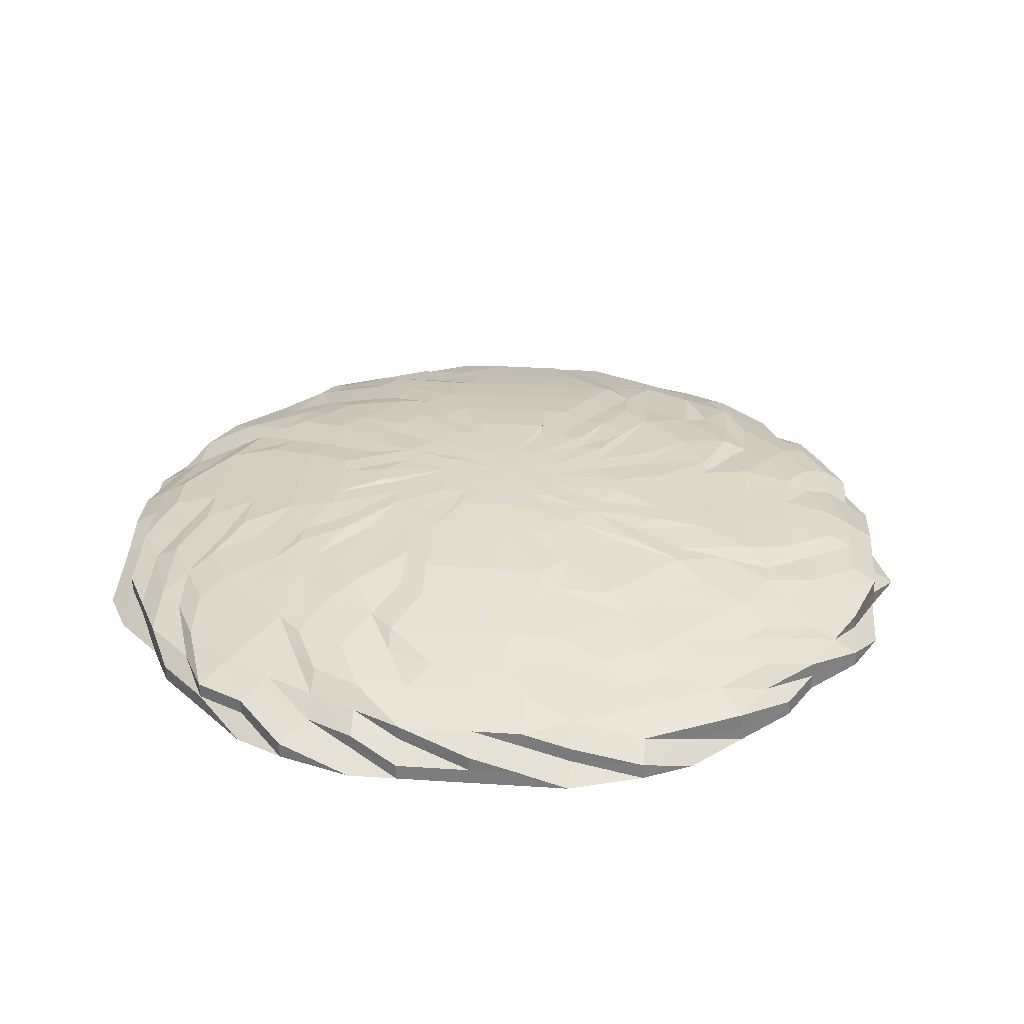
<metadata>
{"format":"obj","ext":"obj","renderer":"f3d","projection":"perspective","resolution":1024,"background":"white","views":[{"elev":30.5,"azim":-174.5,"up":"+Z"}]}
</metadata>
<code>
o 26095
v 2228 1862 15.63
v 2228 1862 15.63
v 2228 1862 15.64
v 2228 1862 15.64
v 2228 1862 15.63
v 2228 1862 15.64
v 2228 1862 15.63
v 2228 1862 15.64
v 2228 1862 15.63
v 2229 1862 15.64
v 2229 1862 15.63
v 2228 1862 15.65
v 2229 1862 15.64
v 2229 1862 15.63
v 2229 1862 15.65
v 2229 1862 15.65
v 2229 1862 15.64
v 2229 1862 15.63
v 2229 1862 15.65
v 2229 1862 15.64
v 2229 1862 15.63
v 2229 1862 15.65
v 2229 1862 15.64
v 2229 1862 15.63
v 2229 1862 15.65
v 2229 1862 15.64
v 2229 1862 15.63
v 2229 1862 15.65
v 2229 1862 15.64
v 2229 1862 15.63
v 2229 1862 15.65
v 2229 1862 15.64
v 2229 1862 15.63
v 2229 1862 15.65
v 2229 1862 15.64
v 2229 1862 15.63
v 2229 1862 15.65
v 2229 1862 15.64
v 2229 1862 15.63
v 2229 1862 15.65
v 2229 1862 15.64
v 2229 1862 15.63
v 2229 1862 15.65
v 2229 1862 15.64
v 2229 1862 15.63
v 2229 1862 15.65
v 2229 1862 15.64
v 2229 1862 15.63
v 2229 1862 15.65
v 2229 1862 15.64
v 2229 1862 15.63
v 2229 1862 15.65
v 2229 1862 15.64
v 2229 1862 15.63
v 2229 1862 15.65
v 2229 1862 15.64
v 2229 1862 15.63
v 2229 1862 15.65
v 2229 1861 15.64
v 2229 1861 15.63
v 2229 1861 15.65
v 2229 1861 15.64
v 2229 1861 15.63
v 2229 1861 15.65
v 2229 1861 15.64
v 2229 1861 15.63
v 2229 1861 15.65
v 2229 1861 15.64
v 2229 1861 15.63
v 2229 1861 15.65
v 2228 1861 15.64
v 2228 1861 15.63
v 2228 1861 15.65
v 2228 1861 15.64
v 2228 1861 15.63
v 2228 1861 15.65
v 2228 1861 15.64
v 2228 1861 15.63
v 2228 1861 15.65
v 2228 1861 15.64
v 2228 1861 15.63
v 2228 1861 15.65
v 2228 1861 15.64
v 2228 1861 15.63
v 2228 1861 15.65
v 2228 1861 15.64
v 2228 1861 15.63
v 2228 1861 15.65
v 2228 1862 15.64
v 2228 1862 15.63
v 2228 1862 15.65
v 2228 1862 15.64
v 2228 1862 15.63
v 2228 1862 15.65
v 2228 1862 15.64
v 2228 1862 15.63
v 2228 1862 15.65
v 2228 1862 15.64
v 2228 1862 15.63
v 2228 1862 15.65
v 2228 1862 15.64
v 2228 1862 15.63
v 2228 1862 15.65
v 2228 1862 15.64
v 2228 1862 15.63
v 2228 1862 15.65
v 2228 1862 15.64
v 2228 1862 15.63
v 2228 1862 15.65
v 2228 1862 15.64
v 2228 1862 15.63
v 2228 1862 15.65
v 2228 1862 15.64
v 2228 1862 15.63
v 2228 1862 15.65
v 2228 1862 15.64
v 2228 1862 15.63
v 2228 1862 15.65
v 2228 1862 15.64
v 2228 1862 15.63
v 2228 1862 15.65
v 2228 1862 15.64
v 2228 1862 15.63
v 2228 1862 15.65
v 2228 1862 15.64
v 2228 1862 15.63
v 2228 1862 15.65
v 2228 1862 15.64
v 2228 1862 15.63
v 2228 1862 15.65
v 2228 1862 15.64
v 2228 1862 15.65
v 2228 1862 15.65
v 2228 1862 15.65
v 2228 1862 15.65
v 2228 1862 15.65
v 2228 1862 15.65
v 2228 1862 15.65
v 2228 1862 15.65
v 2229 1862 15.65
v 2228 1862 15.66
v 2229 1862 15.65
v 2229 1862 15.66
v 2229 1862 15.66
v 2229 1862 15.65
v 2229 1862 15.66
v 2229 1862 15.65
v 2229 1862 15.66
v 2229 1862 15.65
v 2229 1862 15.66
v 2229 1862 15.65
v 2229 1862 15.66
v 2229 1862 15.65
v 2229 1862 15.66
v 2229 1862 15.65
v 2229 1862 15.66
v 2229 1862 15.65
v 2229 1862 15.66
v 2229 1862 15.65
v 2229 1862 15.66
v 2229 1862 15.65
v 2229 1862 15.66
v 2229 1862 15.65
v 2229 1862 15.66
v 2229 1862 15.65
v 2229 1862 15.66
v 2229 1862 15.65
v 2229 1862 15.66
v 2229 1862 15.65
v 2229 1862 15.66
v 2229 1862 15.65
v 2229 1862 15.66
v 2229 1862 15.65
v 2229 1862 15.66
v 2229 1861 15.65
v 2229 1862 15.66
v 2229 1861 15.65
v 2229 1861 15.66
v 2229 1861 15.65
v 2229 1861 15.66
v 2228 1861 15.65
v 2228 1861 15.66
v 2228 1861 15.65
v 2228 1861 15.66
v 2228 1861 15.65
v 2228 1861 15.66
v 2228 1861 15.65
v 2228 1861 15.66
v 2228 1861 15.65
v 2228 1862 15.66
v 2228 1862 15.65
v 2228 1862 15.66
v 2228 1862 15.65
v 2228 1862 15.66
v 2228 1862 15.65
v 2228 1862 15.66
v 2228 1862 15.65
v 2228 1862 15.66
v 2228 1862 15.65
v 2228 1862 15.66
v 2228 1862 15.65
v 2228 1862 15.66
v 2228 1862 15.65
v 2228 1862 15.66
v 2228 1862 15.65
v 2228 1862 15.66
v 2228 1862 15.65
v 2228 1862 15.66
v 2228 1862 15.65
v 2228 1862 15.66
v 2228 1862 15.65
v 2228 1862 15.66
v 2228 1862 15.65
v 2228 1862 15.66
v 2228 1862 15.65
v 2228 1862 15.66
v 2228 1862 15.65
v 2228 1862 15.66
v 2228 1862 15.65
v 2228 1862 15.66
v 2228 1862 15.65
v 2228 1862 15.66
v 2228 1862 15.66
v 2228 1862 15.66
v 2228 1862 15.66
v 2228 1862 15.66
v 2228 1862 15.66
v 2228 1862 15.66
v 2228 1862 15.66
v 2229 1862 15.66
v 2228 1862 15.67
v 2229 1862 15.66
v 2229 1862 15.67
v 2229 1862 15.67
v 2229 1862 15.66
v 2229 1862 15.67
v 2229 1862 15.66
v 2229 1862 15.67
v 2229 1862 15.66
v 2229 1862 15.67
v 2229 1862 15.66
v 2229 1862 15.67
v 2229 1862 15.66
v 2229 1862 15.67
v 2229 1862 15.66
v 2229 1862 15.67
v 2229 1862 15.66
v 2229 1862 15.67
v 2229 1862 15.66
v 2229 1862 15.67
v 2229 1862 15.66
v 2229 1862 15.67
v 2229 1862 15.66
v 2229 1862 15.67
v 2229 1862 15.66
v 2229 1862 15.67
v 2229 1862 15.66
v 2229 1862 15.67
v 2229 1862 15.66
v 2229 1862 15.67
v 2229 1862 15.66
v 2229 1862 15.67
v 2229 1862 15.66
v 2229 1862 15.67
v 2229 1862 15.66
v 2229 1862 15.67
v 2229 1862 15.66
v 2229 1862 15.67
v 2228 1862 15.66
v 2228 1862 15.67
v 2228 1862 15.66
v 2228 1862 15.67
v 2228 1862 15.66
v 2228 1862 15.67
v 2228 1862 15.66
v 2228 1862 15.67
v 2228 1862 15.66
v 2228 1862 15.67
v 2228 1862 15.66
v 2228 1862 15.67
v 2228 1862 15.66
v 2228 1862 15.67
v 2228 1862 15.66
v 2228 1862 15.67
v 2228 1862 15.66
v 2228 1862 15.67
v 2228 1862 15.66
v 2228 1862 15.67
v 2228 1862 15.66
v 2228 1862 15.67
v 2228 1862 15.66
v 2228 1862 15.67
v 2228 1862 15.66
v 2228 1862 15.67
v 2228 1862 15.66
v 2228 1862 15.67
v 2228 1862 15.66
v 2228 1862 15.67
v 2228 1862 15.66
v 2228 1862 15.67
v 2228 1862 15.66
v 2228 1862 15.67
v 2228 1862 15.66
v 2228 1862 15.67
v 2228 1862 15.66
v 2228 1862 15.67
v 2228 1862 15.66
v 2228 1862 15.67
v 2228 1862 15.66
v 2228 1862 15.67
v 2228 1862 15.66
v 2228 1862 15.67
v 2228 1862 15.67
v 2228 1862 15.67
v 2228 1862 15.67
v 2228 1862 15.67
v 2228 1862 15.67
v 2228 1862 15.67
v 2228 1862 15.67
v 2228 1862 15.67
v 2229 1862 15.67
v 2229 1862 15.67
v 2229 1862 15.67
v 2228 1862 15.67
v 2228 1862 15.67
v 2229 1862 15.67
v 2229 1862 15.67
v 2229 1862 15.67
v 2229 1862 15.67
v 2229 1862 15.68
v 2229 1862 15.67
v 2229 1862 15.67
v 2229 1862 15.68
v 2229 1862 15.67
v 2229 1862 15.67
v 2229 1862 15.67
v 2229 1862 15.67
v 2229 1862 15.68
v 2229 1862 15.67
v 2229 1862 15.67
v 2229 1862 15.68
v 2228 1862 15.68
v 2228 1862 15.68
v 2228 1862 15.68
v 2229 1862 15.68
v 2229 1862 15.67
v 2229 1862 15.68
v 2229 1862 15.67
v 2229 1862 15.67
v 2229 1862 15.67
v 2229 1862 15.68
v 2229 1862 15.67
v 2229 1862 15.67
v 2229 1862 15.68
v 2229 1862 15.67
v 2229 1862 15.67
v 2229 1862 15.67
v 2229 1862 15.67
v 2228 1862 15.68
v 2229 1862 15.68
v 2228 1862 15.68
v 2228 1862 15.68
v 2229 1862 15.67
v 2229 1862 15.67
v 2229 1862 15.67
v 2229 1862 15.67
v 2228 1862 15.68
v 2229 1862 15.67
v 2229 1862 15.67
v 2229 1862 15.67
v 2229 1862 15.67
v 2228 1862 15.68
v 2228 1862 15.68
v 2229 1862 15.67
v 2228 1862 15.67
v 2228 1862 15.68
v 2228 1862 15.68
v 2228 1862 15.67
v 2228 1862 15.67
v 2228 1862 15.68
v 2228 1862 15.68
v 2228 1862 15.67
v 2228 1862 15.67
v 2228 1862 15.68
v 2228 1862 15.67
v 2228 1862 15.68
v 2228 1862 15.67
v 2228 1862 15.68
v 2228 1862 15.67
v 2228 1862 15.67
v 2228 1862 15.67
v 2228 1862 15.67
v 2228 1862 15.67
v 2228 1862 15.67
v 2228 1862 15.68
v 2228 1862 15.67
v 2228 1862 15.67
v 2228 1862 15.68
v 2228 1862 15.68
v 2228 1862 15.68
v 2228 1862 15.68
v 2228 1862 15.68
v 2228 1862 15.67
v 2228 1862 15.67
v 2228 1862 15.67
v 2228 1862 15.67
v 2228 1862 15.68
v 2228 1862 15.68
v 2228 1862 15.67
v 2228 1862 15.67
v 2228 1862 15.68
v 2228 1862 15.68
v 2228 1862 15.68
v 2228 1862 15.67
v 2228 1862 15.67
v 2228 1862 15.67
v 2228 1862 15.67
v 2228 1862 15.68
v 2228 1862 15.68
v 2228 1862 15.67
v 2228 1862 15.67
v 2228 1862 15.68
v 2228 1862 15.67
v 2228 1862 15.67
v 2228 1862 15.68
v 2228 1862 15.67
v 2228 1862 15.67
v 2228 1862 15.68
v 2228 1862 15.67
v 2228 1862 15.67
v 2228 1862 15.68
v 2228 1862 15.67
v 2228 1862 15.67
v 2228 1862 15.67
v 2228 1862 15.67
v 2228 1862 15.68
v 2228 1862 15.68
v 2228 1862 15.67
v 2228 1862 15.68
v 2228 1862 15.68
v 2228 1862 15.67
v 2228 1862 15.67
v 2228 1862 15.67
v 2228 1862 15.68
v 2228 1862 15.67
v 2228 1862 15.68
v 2228 1862 15.67
v 2228 1862 15.67
v 2228 1862 15.67
v 2228 1862 15.67
v 2228 1862 15.67
v 2228 1862 15.68
v 2228 1862 15.67
v 2228 1862 15.68
v 2228 1862 15.68
v 2228 1862 15.67
v 2228 1862 15.68
v 2228 1862 15.68
v 2228 1862 15.68
v 2228 1862 15.68
v 2228 1862 15.68
v 2228 1862 15.68
v 2228 1862 15.68
v 2228 1862 15.67
v 2228 1862 15.68
f 1 2 3
f 3 2 4
f 2 5 4
f 6 1 3
f 7 1 6
f 4 5 8
f 5 9 8
f 10 7 6
f 11 7 10
f 6 3 12
f 13 11 10
f 14 11 13
f 10 6 15
f 15 6 12
f 13 10 16
f 16 10 15
f 17 14 13
f 18 14 17
f 19 13 16
f 17 13 19
f 20 18 17
f 21 18 20
f 22 17 19
f 20 17 22
f 23 21 20
f 24 21 23
f 25 20 22
f 23 20 25
f 26 24 23
f 27 24 26
f 28 23 25
f 26 23 28
f 29 27 26
f 30 27 29
f 31 26 28
f 29 26 31
f 32 30 29
f 33 30 32
f 34 29 31
f 32 29 34
f 35 33 32
f 36 33 35
f 37 32 34
f 35 32 37
f 38 36 35
f 39 36 38
f 40 35 37
f 38 35 40
f 41 39 38
f 42 39 41
f 43 38 40
f 41 38 43
f 44 42 41
f 45 42 44
f 46 41 43
f 44 41 46
f 47 45 44
f 48 45 47
f 49 44 46
f 47 44 49
f 50 48 47
f 51 48 50
f 52 47 49
f 50 47 52
f 53 51 50
f 54 51 53
f 55 50 52
f 53 50 55
f 56 54 53
f 57 54 56
f 58 53 55
f 56 53 58
f 59 57 56
f 60 57 59
f 61 56 58
f 59 56 61
f 62 60 59
f 63 60 62
f 64 59 61
f 62 59 64
f 65 63 62
f 66 63 65
f 67 62 64
f 65 62 67
f 68 66 65
f 69 66 68
f 70 65 67
f 68 65 70
f 71 69 68
f 72 69 71
f 73 68 70
f 71 68 73
f 74 72 71
f 75 72 74
f 76 71 73
f 74 71 76
f 77 75 74
f 78 75 77
f 79 74 76
f 77 74 79
f 80 78 77
f 81 78 80
f 82 77 79
f 80 77 82
f 83 81 80
f 84 81 83
f 85 80 82
f 83 80 85
f 86 84 83
f 87 84 86
f 88 83 85
f 86 83 88
f 89 87 86
f 90 87 89
f 91 86 88
f 89 86 91
f 92 90 89
f 93 90 92
f 94 89 91
f 92 89 94
f 95 93 92
f 96 93 95
f 97 92 94
f 95 92 97
f 98 96 95
f 99 96 98
f 100 95 97
f 98 95 100
f 101 99 98
f 102 99 101
f 103 98 100
f 101 98 103
f 104 102 101
f 105 102 104
f 106 101 103
f 104 101 106
f 107 105 104
f 108 105 107
f 109 104 106
f 107 104 109
f 110 108 107
f 111 108 110
f 112 107 109
f 110 107 112
f 113 111 110
f 114 111 113
f 115 110 112
f 113 110 115
f 116 114 113
f 117 114 116
f 118 113 115
f 116 113 118
f 119 117 116
f 120 117 119
f 121 116 118
f 119 116 121
f 122 120 119
f 123 120 122
f 124 119 121
f 122 119 124
f 125 123 122
f 126 123 125
f 127 122 124
f 125 122 127
f 128 126 125
f 129 126 128
f 130 125 127
f 128 125 130
f 131 129 128
f 9 129 131
f 8 9 131
f 131 128 132
f 132 128 130
f 8 131 133
f 133 131 132
f 134 8 133
f 4 8 134
f 133 132 135
f 136 4 134
f 3 4 136
f 12 3 136
f 134 133 137
f 137 133 135
f 136 134 138
f 138 134 137
f 12 136 139
f 139 136 138
f 140 12 139
f 15 12 140
f 139 138 141
f 142 15 140
f 16 15 142
f 140 139 143
f 143 139 141
f 142 140 144
f 144 140 143
f 145 16 142
f 19 16 145
f 146 142 144
f 145 142 146
f 147 19 145
f 22 19 147
f 148 145 146
f 147 145 148
f 149 22 147
f 25 22 149
f 150 147 148
f 149 147 150
f 151 25 149
f 28 25 151
f 152 149 150
f 151 149 152
f 153 28 151
f 31 28 153
f 154 151 152
f 153 151 154
f 155 31 153
f 34 31 155
f 156 153 154
f 155 153 156
f 157 34 155
f 37 34 157
f 158 155 156
f 157 155 158
f 159 37 157
f 40 37 159
f 160 157 158
f 159 157 160
f 161 40 159
f 43 40 161
f 162 159 160
f 161 159 162
f 163 43 161
f 46 43 163
f 164 161 162
f 163 161 164
f 165 46 163
f 49 46 165
f 166 163 164
f 165 163 166
f 167 49 165
f 52 49 167
f 168 165 166
f 167 165 168
f 169 52 167
f 55 52 169
f 170 167 168
f 169 167 170
f 171 55 169
f 58 55 171
f 172 169 170
f 171 169 172
f 173 58 171
f 61 58 173
f 174 171 172
f 173 171 174
f 175 61 173
f 64 61 175
f 176 173 174
f 175 173 176
f 177 64 175
f 67 64 177
f 178 175 176
f 177 175 178
f 179 67 177
f 70 67 179
f 180 177 178
f 179 177 180
f 181 70 179
f 73 70 181
f 182 179 180
f 181 179 182
f 183 73 181
f 76 73 183
f 184 181 182
f 183 181 184
f 185 76 183
f 79 76 185
f 186 183 184
f 185 183 186
f 187 79 185
f 82 79 187
f 188 185 186
f 187 185 188
f 189 82 187
f 85 82 189
f 190 187 188
f 189 187 190
f 191 85 189
f 88 85 191
f 192 189 190
f 191 189 192
f 193 88 191
f 91 88 193
f 194 191 192
f 193 191 194
f 195 91 193
f 94 91 195
f 196 193 194
f 195 193 196
f 197 94 195
f 97 94 197
f 198 195 196
f 197 195 198
f 199 97 197
f 100 97 199
f 200 197 198
f 199 197 200
f 201 100 199
f 103 100 201
f 202 199 200
f 201 199 202
f 203 103 201
f 106 103 203
f 204 201 202
f 203 201 204
f 205 106 203
f 109 106 205
f 206 203 204
f 205 203 206
f 207 109 205
f 112 109 207
f 208 205 206
f 207 205 208
f 209 112 207
f 115 112 209
f 210 207 208
f 209 207 210
f 211 115 209
f 118 115 211
f 212 209 210
f 211 209 212
f 213 118 211
f 121 118 213
f 214 211 212
f 213 211 214
f 215 121 213
f 124 121 215
f 216 213 214
f 215 213 216
f 217 124 215
f 127 124 217
f 218 215 216
f 217 215 218
f 219 127 217
f 130 127 219
f 220 217 218
f 219 217 220
f 221 130 219
f 132 130 221
f 135 132 221
f 221 219 222
f 222 219 220
f 135 221 223
f 223 221 222
f 224 135 223
f 137 135 224
f 223 222 225
f 226 137 224
f 138 137 226
f 141 138 226
f 224 223 227
f 227 223 225
f 226 224 228
f 228 224 227
f 141 226 229
f 229 226 228
f 230 141 229
f 143 141 230
f 229 228 231
f 232 143 230
f 144 143 232
f 230 229 233
f 233 229 231
f 232 230 234
f 234 230 233
f 235 144 232
f 146 144 235
f 236 232 234
f 235 232 236
f 237 146 235
f 148 146 237
f 238 235 236
f 237 235 238
f 239 148 237
f 150 148 239
f 240 237 238
f 239 237 240
f 241 150 239
f 152 150 241
f 242 239 240
f 241 239 242
f 243 152 241
f 154 152 243
f 244 241 242
f 243 241 244
f 245 154 243
f 156 154 245
f 246 243 244
f 245 243 246
f 247 156 245
f 158 156 247
f 248 245 246
f 247 245 248
f 249 158 247
f 160 158 249
f 250 247 248
f 249 247 250
f 251 160 249
f 162 160 251
f 252 249 250
f 251 249 252
f 253 162 251
f 164 162 253
f 254 251 252
f 253 251 254
f 255 164 253
f 166 164 255
f 256 253 254
f 255 253 256
f 257 166 255
f 168 166 257
f 258 255 256
f 257 255 258
f 259 168 257
f 170 168 259
f 260 257 258
f 259 257 260
f 261 170 259
f 172 170 261
f 262 259 260
f 261 259 262
f 263 172 261
f 174 172 263
f 264 261 262
f 263 261 264
f 265 174 263
f 176 174 265
f 266 263 264
f 265 263 266
f 267 176 265
f 178 176 267
f 268 265 266
f 267 265 268
f 269 178 267
f 180 178 269
f 270 267 268
f 269 267 270
f 271 180 269
f 182 180 271
f 272 269 270
f 271 269 272
f 273 182 271
f 184 182 273
f 274 271 272
f 273 271 274
f 275 184 273
f 186 184 275
f 276 273 274
f 275 273 276
f 277 186 275
f 188 186 277
f 278 275 276
f 277 275 278
f 279 188 277
f 190 188 279
f 280 277 278
f 279 277 280
f 281 190 279
f 192 190 281
f 282 279 280
f 281 279 282
f 283 192 281
f 194 192 283
f 284 281 282
f 283 281 284
f 285 194 283
f 196 194 285
f 286 283 284
f 285 283 286
f 287 196 285
f 198 196 287
f 288 285 286
f 287 285 288
f 289 198 287
f 200 198 289
f 290 287 288
f 289 287 290
f 291 200 289
f 202 200 291
f 292 289 290
f 291 289 292
f 293 202 291
f 204 202 293
f 294 291 292
f 293 291 294
f 295 204 293
f 206 204 295
f 296 293 294
f 295 293 296
f 297 206 295
f 208 206 297
f 298 295 296
f 297 295 298
f 299 208 297
f 210 208 299
f 300 297 298
f 299 297 300
f 301 210 299
f 212 210 301
f 302 299 300
f 301 299 302
f 303 212 301
f 214 212 303
f 304 301 302
f 303 301 304
f 305 214 303
f 216 214 305
f 306 303 304
f 305 303 306
f 307 216 305
f 218 216 307
f 308 305 306
f 307 305 308
f 309 218 307
f 220 218 309
f 310 307 308
f 309 307 310
f 311 220 309
f 222 220 311
f 225 222 311
f 311 309 312
f 312 309 310
f 225 311 313
f 313 311 312
f 314 225 313
f 227 225 314
f 313 312 315
f 316 227 314
f 228 227 316
f 231 228 316
f 314 313 317
f 317 313 315
f 316 314 318
f 318 314 317
f 231 316 319
f 319 316 318
f 320 231 319
f 233 231 320
f 321 233 320
f 234 233 321
f 321 320 322
f 323 234 321
f 323 321 322
f 236 234 323
f 320 319 324
f 322 320 324
f 324 319 325
f 319 318 325
f 326 236 323
f 238 236 326
f 327 323 322
f 326 323 327
f 328 238 326
f 240 238 328
f 329 326 327
f 328 326 329
f 327 322 330
f 329 327 330
f 331 240 328
f 242 240 331
f 332 328 329
f 331 328 332
f 332 329 333
f 333 329 330
f 334 331 332
f 334 332 333
f 335 242 331
f 335 331 334
f 244 242 335
f 336 244 335
f 246 244 336
f 337 335 334
f 336 335 337
f 338 334 333
f 337 334 338
f 339 246 336
f 248 246 339
f 340 336 337
f 339 336 340
f 341 337 338
f 340 337 341
f 338 333 342
f 341 338 342
f 342 333 343
f 333 330 343
f 344 341 342
f 345 340 341
f 345 341 344
f 346 340 345
f 346 339 340
f 347 346 345
f 347 345 344
f 348 339 346
f 348 248 339
f 250 248 348
f 349 348 346
f 349 346 347
f 350 250 348
f 350 348 349
f 252 250 350
f 351 349 347
f 351 347 344
f 352 350 349
f 352 349 351
f 353 252 350
f 353 350 352
f 254 252 353
f 354 352 351
f 355 254 353
f 356 353 352
f 355 353 356
f 356 352 354
f 256 254 355
f 357 355 356
f 357 356 354
f 358 256 355
f 358 355 357
f 258 256 358
f 354 351 359
f 359 351 344
f 360 357 354
f 361 354 359
f 360 354 361
f 359 344 362
f 361 359 362
f 344 342 362
f 342 343 362
f 363 358 357
f 363 357 360
f 364 258 358
f 364 358 363
f 260 258 364
f 365 363 360
f 365 364 363
f 366 260 364
f 366 364 365
f 262 260 366
f 367 365 360
f 368 262 366
f 369 366 365
f 368 366 369
f 369 365 367
f 264 262 368
f 370 368 369
f 370 369 367
f 371 264 368
f 371 368 370
f 266 264 371
f 367 360 372
f 372 360 361
f 372 361 362
f 373 367 372
f 373 372 362
f 374 266 371
f 268 266 374
f 374 371 375
f 375 371 370
f 376 370 367
f 375 370 376
f 376 367 373
f 377 375 376
f 377 376 373
f 378 374 375
f 378 375 377
f 379 268 374
f 379 374 378
f 270 268 379
f 380 377 373
f 380 378 377
f 381 380 373
f 382 379 378
f 382 378 380
f 383 270 379
f 383 379 382
f 272 270 383
f 384 382 380
f 384 380 381
f 385 383 382
f 385 382 384
f 386 385 384
f 386 384 381
f 387 385 388
f 389 272 383
f 389 383 385
f 274 272 389
f 390 389 385
f 391 274 389
f 391 389 390
f 276 274 391
f 392 391 390
f 393 276 391
f 393 391 392
f 278 276 393
f 392 394 395
f 396 278 393
f 280 278 396
f 397 393 392
f 396 393 397
f 397 392 398
f 398 392 399
f 398 399 400
f 400 399 381
f 401 402 381
f 403 280 396
f 282 280 403
f 403 396 404
f 404 396 397
f 405 282 403
f 284 282 405
f 406 403 404
f 405 403 406
f 404 397 407
f 407 397 398
f 407 398 400
f 408 404 407
f 406 404 408
f 408 407 400
f 409 284 405
f 286 284 409
f 410 405 406
f 409 405 410
f 411 406 408
f 410 406 411
f 412 408 400
f 411 408 412
f 413 410 411
f 413 411 412
f 414 409 410
f 414 410 413
f 415 286 409
f 415 409 414
f 288 286 415
f 412 400 362
f 400 381 362
f 381 373 362
f 416 415 414
f 416 414 413
f 417 288 415
f 417 415 416
f 290 288 417
f 418 413 412
f 418 412 362
f 419 416 413
f 419 413 418
f 420 417 416
f 420 416 419
f 421 290 417
f 421 417 420
f 292 290 421
f 422 420 419
f 422 419 418
f 423 421 420
f 423 420 422
f 424 292 421
f 424 421 423
f 294 292 424
f 425 422 418
f 425 423 422
f 426 424 423
f 426 423 425
f 427 294 424
f 427 424 426
f 296 294 427
f 428 425 418
f 429 296 427
f 430 427 426
f 430 426 425
f 429 427 430
f 298 296 429
f 431 430 425
f 431 425 428
f 432 429 430
f 432 430 431
f 433 298 429
f 433 429 432
f 300 298 433
f 428 418 362
f 434 300 433
f 302 300 434
f 435 433 432
f 434 433 435
f 436 432 431
f 436 431 428
f 435 432 436
f 437 436 428
f 437 428 362
f 438 435 436
f 438 434 435
f 439 436 437
f 439 437 362
f 440 438 436
f 440 436 439
f 441 434 438
f 441 302 434
f 304 302 441
f 442 441 438
f 442 438 440
f 443 304 441
f 443 441 442
f 306 304 443
f 444 440 439
f 444 439 362
f 445 442 440
f 445 443 442
f 446 440 444
f 446 445 440
f 447 306 443
f 447 443 445
f 308 306 447
f 448 445 446
f 448 447 445
f 449 308 447
f 449 447 448
f 310 308 449
f 450 310 449
f 450 449 448
f 312 310 450
f 315 312 450
f 451 450 448
f 315 450 451
f 451 448 452
f 452 448 446
f 453 315 451
f 317 315 453
f 454 451 452
f 453 451 454
f 452 446 455
f 454 452 455
f 455 446 444
f 455 444 362
f 456 317 453
f 456 453 454
f 318 317 456
f 325 318 456
f 457 456 454
f 325 456 457
f 458 454 455
f 457 454 458
f 458 455 362
f 459 325 457
f 459 457 458
f 324 325 459
f 460 458 362
f 460 459 458
f 461 324 459
f 461 459 460
f 322 324 461
f 330 322 461
f 462 461 460
f 330 461 462
f 462 460 362
f 343 330 462
f 343 462 362
f 463 464 465

</code>
